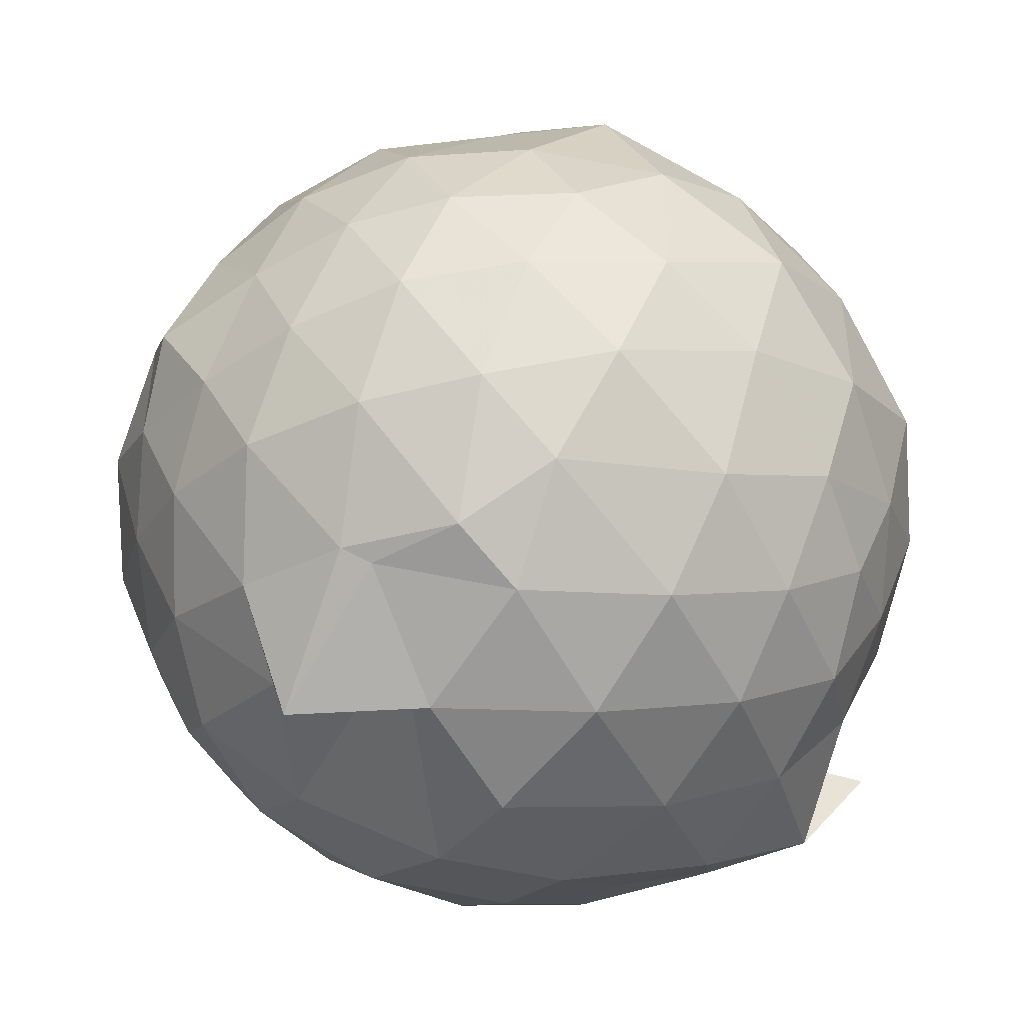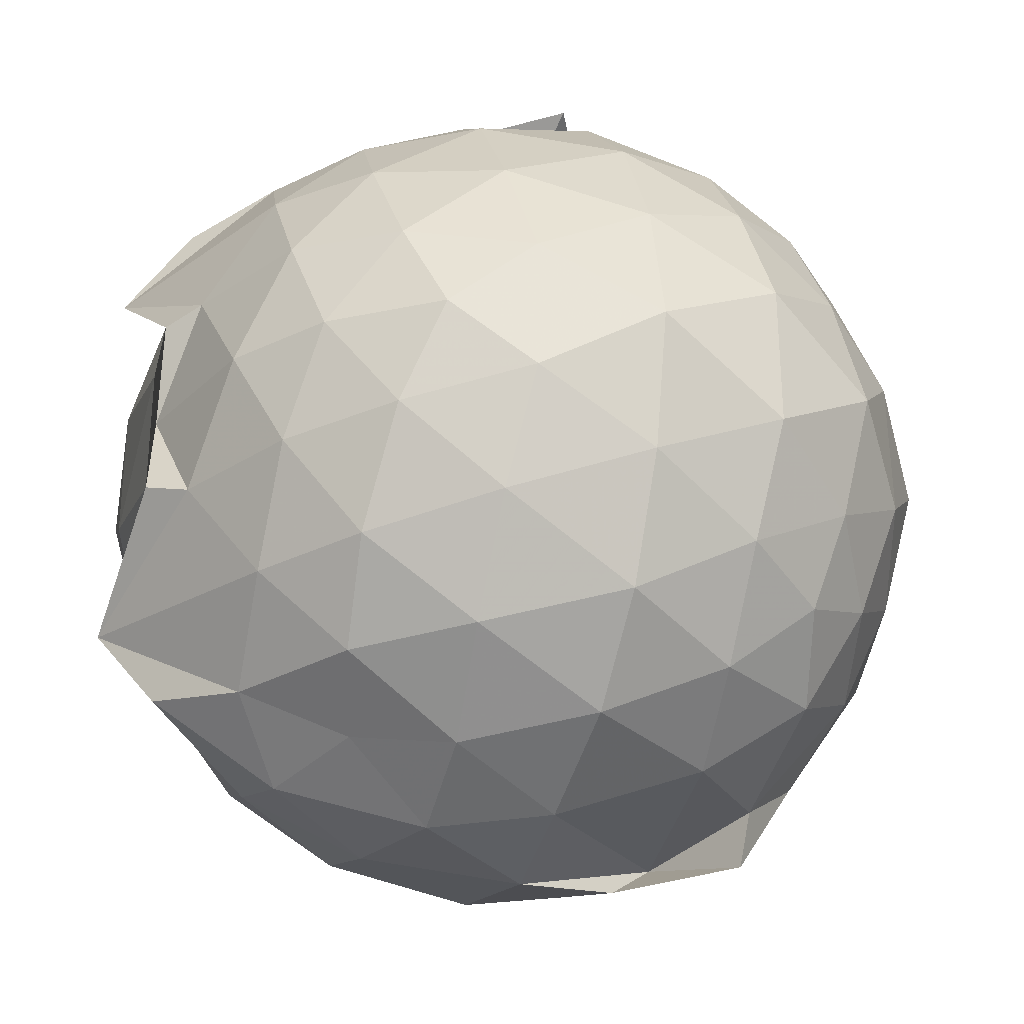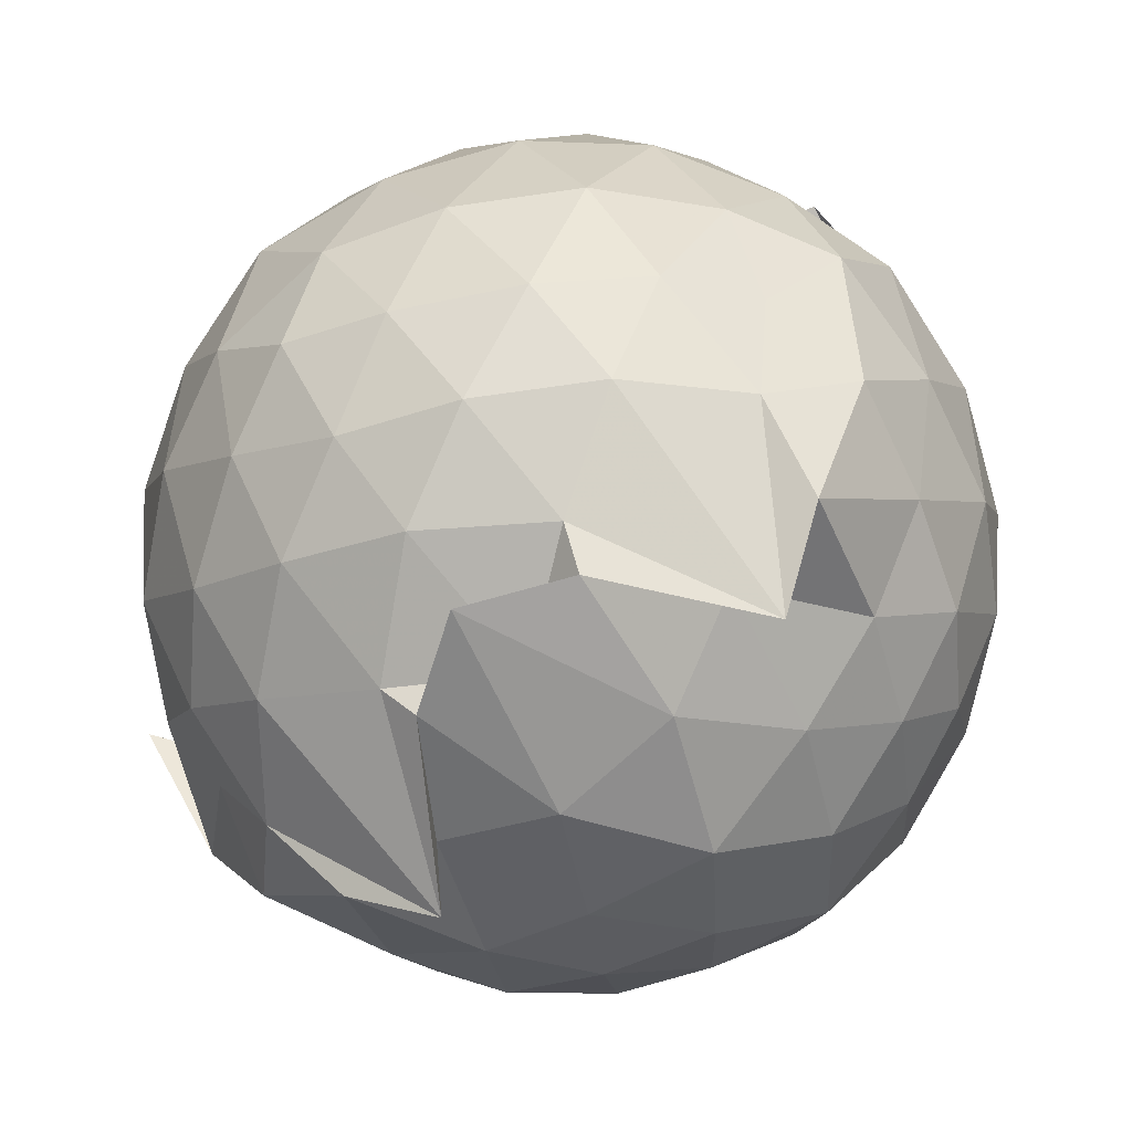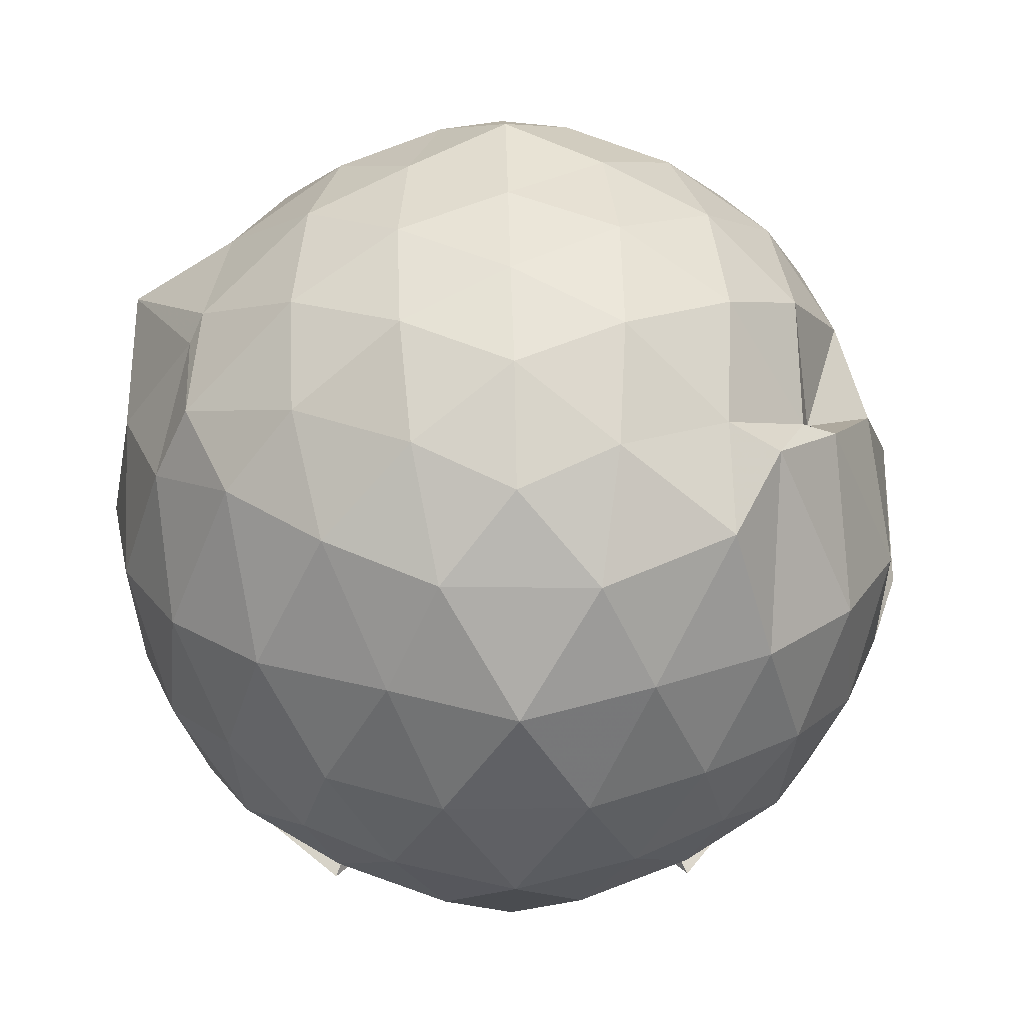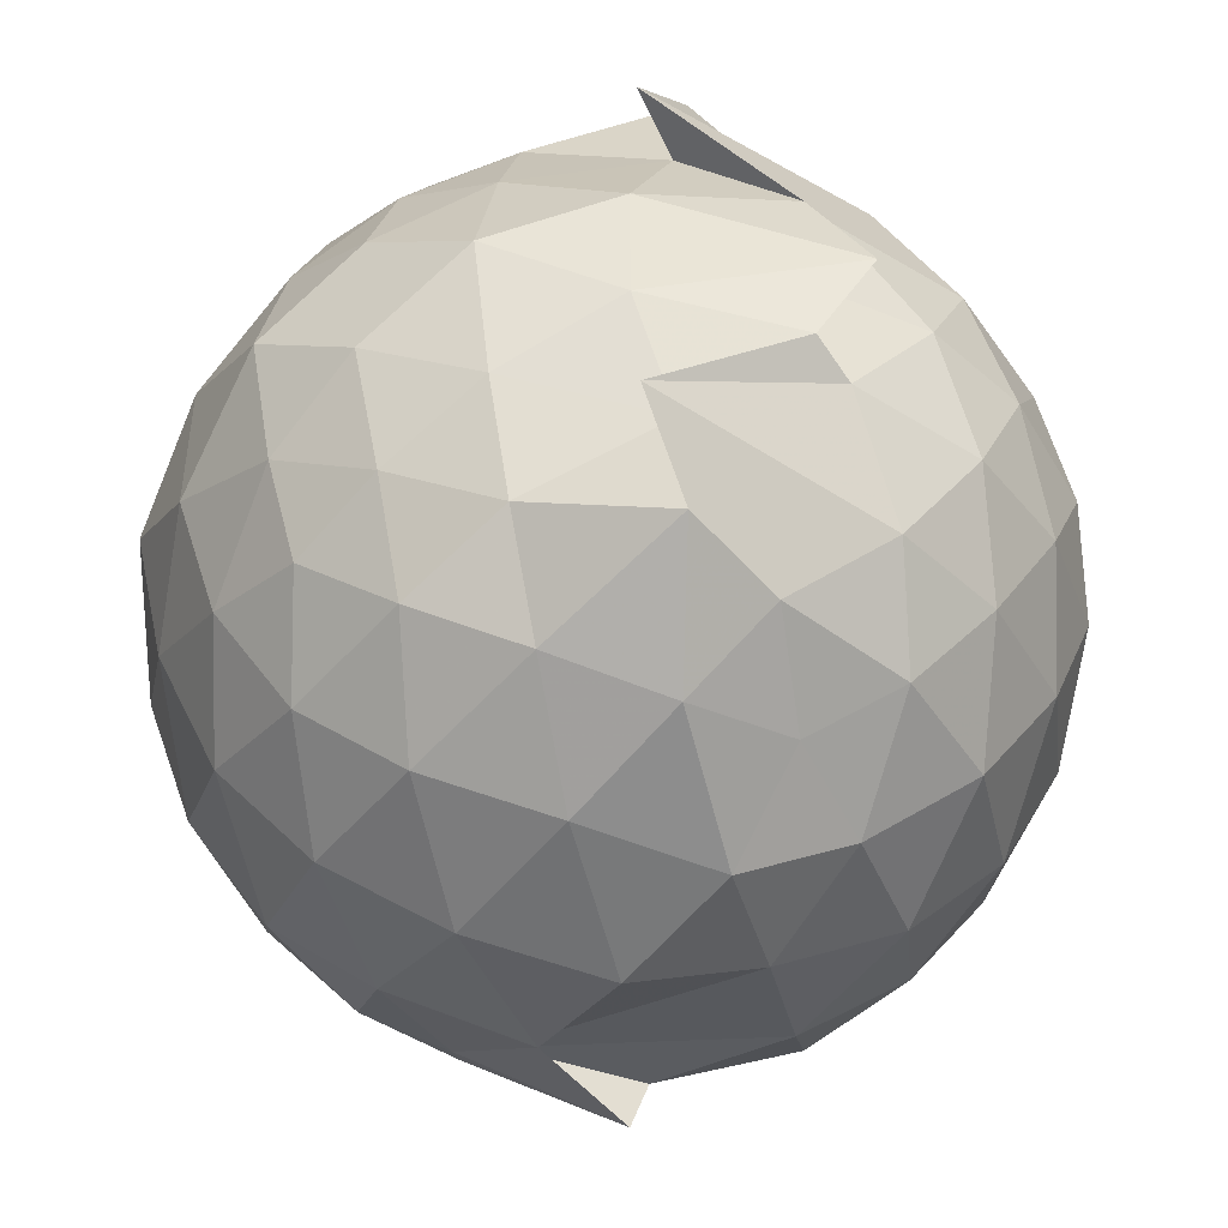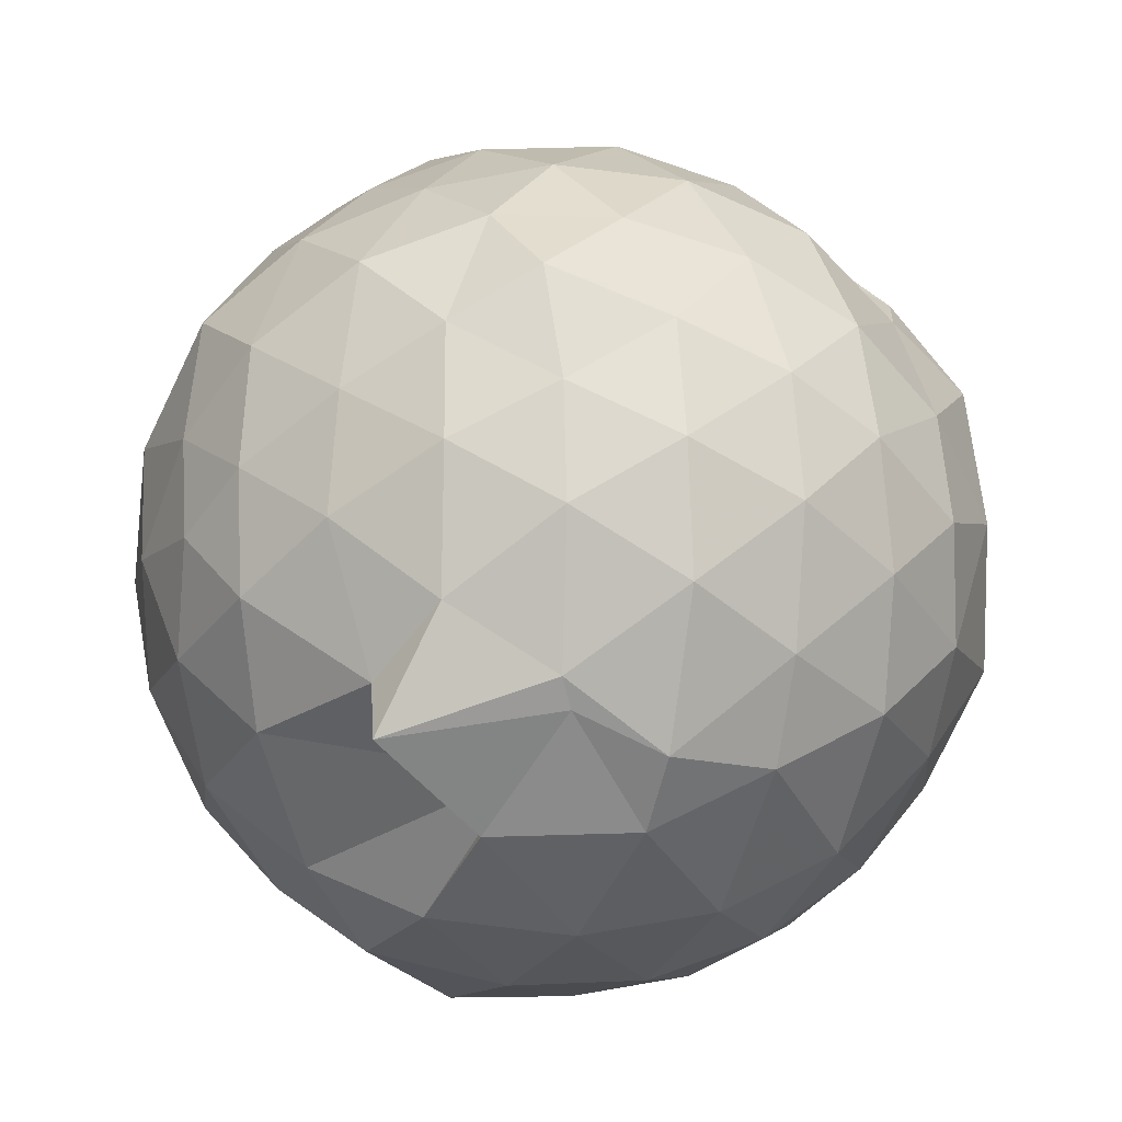
<metadata>
{"format":"obj","ext":"obj","renderer":"f3d","projection":"perspective","resolution":1024,"background":"white","views":[{"elev":-48.8,"azim":53.7,"up":"+Y"},{"elev":-28.9,"azim":-110.5,"up":"+Y"},{"elev":-71.3,"azim":-46.9,"up":"+Z"},{"elev":24.8,"azim":88.7,"up":"+Z"},{"elev":-47.0,"azim":170.2,"up":"+Y"},{"elev":52.5,"azim":15.9,"up":"+Z"}]}
</metadata>
<code>
v -0.9563 -0.0969 1.111
v -1.259 -0.09071 -0.8981
v -0.04881 -0.09142 0.5637
v -0.1384 0.1371 0.6291
v -0.2875 0.3893 0.6169
v -0.4749 0.5829 0.5301
v -0.6543 0.618 0.4494
v -0.9151 0.7105 0.5951
v -1.161 0.6524 0.654
v -1.416 0.5458 0.6671
v -1.605 0.4163 0.5832
v -1.681 0.1954 0.6412
v -1.738 -0.09384 0.6888
v -1.682 -0.3806 0.64
v -1.606 -0.5951 0.5863
v -1.418 -0.7539 0.6475
v -1.091 -0.8845 0.6493
v -1.048 -1.009 0.6402
v -0.6844 -0.8468 0.6618
v -0.4807 -0.8437 0.5745
v -0.2851 -0.5865 0.6566
v -0.1373 -0.3203 0.6394
v 0.01329 0.09291 0.355
v -0.108 0.3954 0.4228
v -0.3132 0.5125 0.5333
v -0.5161 0.6656 0.488
v -0.7979 0.787 0.4081
v -0.8541 0.7345 0.2587
v -1.346 0.7246 0.4095
v -1.582 0.5736 0.3799
v -1.753 0.3431 0.3736
v -1.846 0.07562 0.4103
v -1.845 -0.2607 0.4126
v -1.752 -0.5309 0.376
v -1.581 -0.764 0.3787
v -1.344 -0.9158 0.4132
v -0.7694 -0.9351 0.5231
v -0.8241 -1.026 0.4019
v -0.5033 -0.9236 0.4021
v -0.2777 -0.7411 0.4625
v -0.09612 -0.52 0.4233
v 0.01191 -0.262 0.3615
v 0.007155 0.2158 0.1052
v -0.1363 0.4876 0.108
v -0.3456 0.6972 0.1104
v -0.6274 0.8353 0.1039
v -1.285 0.9157 0.1138
v -1.171 0.8402 0.09488
v -1.501 0.6979 0.09453
v -1.71 0.4908 0.09547
v -1.851 0.2164 0.09632
v -1.922 -0.09327 0.09638
v -1.852 -0.4032 0.09703
v -1.711 -0.6783 0.097
v -1.502 -0.8857 0.09843
v -1.223 -1.021 0.0969
v -0.9402 -1.083 0.1204
v -0.6196 -1.025 0.09863
v -0.3448 -0.886 0.09913
v -0.1362 -0.6763 0.1008
v 0.002827 -0.3804 0.102
v 0.07526 -0.08769 0.06008
v -0.09479 0.344 -0.1752
v -0.2628 0.5772 -0.1757
v -0.4899 0.729 -0.2077
v -0.816 0.8411 -0.215
v -1.031 0.9187 -0.1505
v -1.332 0.7505 -0.1811
v -1.575 0.5723 -0.2183
v -1.753 0.3267 -0.2203
v -1.857 0.06412 -0.1813
v -1.857 -0.2505 -0.1816
v -1.752 -0.5134 -0.2189
v -1.582 -0.7572 -0.2194
v -1.341 -0.9349 -0.1807
v -1.096 -1.041 -0.1657
v -0.7827 -1.008 -0.2227
v -0.4881 -0.9169 -0.2103
v -0.2635 -0.7629 -0.1783
v -0.09587 -0.5287 -0.1779
v -0.003191 -0.2591 -0.2082
v -0.002393 0.07271 -0.2099
v -0.2344 0.4051 -0.3883
v -0.4295 0.5572 -0.4591
v -0.6777 0.6664 -0.4867
v -0.9657 0.774 -0.4799
v -1.189 0.6986 -0.378
v -1.372 0.5901 -0.4495
v -1.562 0.3833 -0.481
v -1.708 0.1299 -0.45
v -1.797 -0.09281 -0.3718
v -1.707 -0.3168 -0.4502
v -1.557 -0.5737 -0.4797
v -1.383 -0.7732 -0.451
v -1.185 -0.8875 -0.3817
v -0.9457 -0.9337 -0.4862
v -0.6782 -0.8504 -0.4911
v -0.4288 -0.7428 -0.4599
v -0.2334 -0.5908 -0.3883
v -0.1637 -0.3781 -0.4483
v -0.1078 -0.09252 -0.4923
v -0.1633 0.1917 -0.4484
v -0.2303 -0.09251 0.7907
v -0.335 0.156 0.8397
v -0.5013 0.4052 0.8241
v -0.7052 0.582 0.7441
v -0.9705 0.5435 0.8324
v -1.264 0.4526 0.8294
v -1.489 0.3398 0.7533
v -1.555 0.0708 0.8396
v -1.554 -0.2577 0.847
v -1.493 -0.5201 0.7704
v -1.255 -0.6419 0.8363
v -0.9768 -0.7616 0.8136
v -0.7119 -0.8153 0.7266
v -0.5026 -0.5939 0.8315
v -0.3351 -0.3441 0.8465
v -0.4274 -0.09667 0.9385
v -0.5809 0.1555 0.9783
v -0.7691 0.3756 0.9416
v -1.05 0.3032 0.9831
v -1.313 0.2053 0.9314
v -1.356 -0.09837 1
v -1.306 -0.3934 0.9387
v -1.048 -0.4954 0.9815
v -0.7738 -0.5631 0.951
v -0.584 -0.35 0.975
v -0.6744 -0.09664 1.032
v -0.8481 0.1307 1.047
v -1.118 0.057 1.053
v -1.119 -0.2518 1.05
v -0.8483 -0.3277 1.041
v -0.3621 0.3325 -0.579
v -0.5989 0.4538 -0.649
v -0.9276 0.5404 -0.7628
v -1.109 0.6056 -0.6017
v -1.332 0.4023 -0.6529
v -1.509 0.1573 -0.6539
v -1.616 -0.09253 -0.5992
v -1.505 -0.3468 -0.6523
v -1.334 -0.5899 -0.6495
v -1.102 -0.7797 -0.6205
v -0.9049 -0.7424 -0.7733
v -0.6009 -0.6383 -0.6473
v -0.3633 -0.5181 -0.5776
v -0.2976 -0.2578 -0.6484
v -0.2975 0.07144 -0.6493
v -0.545 0.2089 -0.74
v -0.8905 0.3093 -0.7812
v -0.7956 0.3803 -0.8948
v -1.209 0.1591 -0.7884
v -1.404 -0.09862 -0.7499
v -1.217 -0.3498 -0.7938
v -0.7987 -0.5496 -0.8926
v -0.8882 -0.4952 -0.7784
v -0.5427 -0.3935 -0.7399
v -0.496 -0.09343 -0.8122
v -0.7875 0.06158 -0.8603
v -1.136 0.1252 -0.855
v -1.049 -0.09153 -0.8429
v -1.134 -0.3157 -0.8734
v -0.7873 -0.2469 -0.861
f 3 23 4
f 4 23 24
f 4 24 5
f 5 24 25
f 5 25 6
f 6 25 26
f 6 26 7
f 7 26 27
f 7 27 8
f 8 27 28
f 8 28 9
f 9 28 29
f 9 29 10
f 10 29 30
f 10 30 11
f 11 30 31
f 11 31 12
f 12 31 32
f 12 32 13
f 13 32 33
f 13 33 14
f 14 33 34
f 14 34 15
f 15 34 35
f 15 35 16
f 16 35 36
f 16 36 17
f 17 36 37
f 17 37 18
f 18 37 38
f 18 38 19
f 19 38 39
f 19 39 20
f 20 39 40
f 20 40 21
f 21 40 41
f 21 41 22
f 22 41 42
f 22 42 3
f 3 42 23
f 23 43 24
f 24 43 44
f 24 44 25
f 25 44 45
f 25 45 26
f 26 45 46
f 26 46 27
f 27 46 47
f 27 47 28
f 28 47 48
f 28 48 29
f 29 48 49
f 29 49 30
f 30 49 50
f 30 50 31
f 31 50 51
f 31 51 32
f 32 51 52
f 32 52 33
f 33 52 53
f 33 53 34
f 34 53 54
f 34 54 35
f 35 54 55
f 35 55 36
f 36 55 56
f 36 56 37
f 37 56 57
f 37 57 38
f 38 57 58
f 38 58 39
f 39 58 59
f 39 59 40
f 40 59 60
f 40 60 41
f 41 60 61
f 41 61 42
f 42 61 62
f 42 62 23
f 23 62 43
f 43 63 44
f 44 63 64
f 44 64 45
f 45 64 65
f 45 65 46
f 46 65 66
f 46 66 47
f 47 66 67
f 47 67 48
f 48 67 68
f 48 68 49
f 49 68 69
f 49 69 50
f 50 69 70
f 50 70 51
f 51 70 71
f 51 71 52
f 52 71 72
f 52 72 53
f 53 72 73
f 53 73 54
f 54 73 74
f 54 74 55
f 55 74 75
f 55 75 56
f 56 75 76
f 56 76 57
f 57 76 77
f 57 77 58
f 58 77 78
f 58 78 59
f 59 78 79
f 59 79 60
f 60 79 80
f 60 80 61
f 61 80 81
f 61 81 62
f 62 81 82
f 62 82 43
f 43 82 63
f 63 83 64
f 64 83 84
f 64 84 65
f 65 84 85
f 65 85 66
f 66 85 86
f 66 86 67
f 67 86 87
f 67 87 68
f 68 87 88
f 68 88 69
f 69 88 89
f 69 89 70
f 70 89 90
f 70 90 71
f 71 90 91
f 71 91 72
f 72 91 92
f 72 92 73
f 73 92 93
f 73 93 74
f 74 93 94
f 74 94 75
f 75 94 95
f 75 95 76
f 76 95 96
f 76 96 77
f 77 96 97
f 77 97 78
f 78 97 98
f 78 98 79
f 79 98 99
f 79 99 80
f 80 99 100
f 80 100 81
f 81 100 101
f 81 101 82
f 82 101 102
f 82 102 63
f 63 102 83
f 103 104 118
f 104 119 118
f 104 105 119
f 105 120 119
f 105 106 120
f 106 107 120
f 107 121 120
f 107 108 121
f 108 122 121
f 108 109 122
f 109 110 122
f 110 123 122
f 110 111 123
f 111 124 123
f 111 112 124
f 112 113 124
f 113 125 124
f 113 114 125
f 114 126 125
f 114 115 126
f 115 116 126
f 116 127 126
f 116 117 127
f 117 118 127
f 117 103 118
f 118 119 128
f 119 129 128
f 119 120 129
f 120 121 129
f 121 130 129
f 121 122 130
f 122 123 130
f 123 131 130
f 123 124 131
f 124 125 131
f 125 132 131
f 125 126 132
f 126 127 132
f 127 128 132
f 127 118 128
f 133 148 134
f 134 148 149
f 134 149 135
f 135 149 150
f 135 150 136
f 136 150 137
f 137 150 151
f 137 151 138
f 138 151 152
f 138 152 139
f 139 152 140
f 140 152 153
f 140 153 141
f 141 153 154
f 141 154 142
f 142 154 143
f 143 154 155
f 143 155 144
f 144 155 156
f 144 156 145
f 145 156 146
f 146 156 157
f 146 157 147
f 147 157 148
f 147 148 133
f 148 158 149
f 149 158 159
f 149 159 150
f 150 159 151
f 151 159 160
f 151 160 152
f 152 160 153
f 153 160 161
f 153 161 154
f 154 161 155
f 155 161 162
f 155 162 156
f 156 162 157
f 157 162 158
f 157 158 148
f 3 4 103
f 103 4 104
f 4 5 104
f 104 5 105
f 5 6 105
f 105 6 106
f 6 7 106
f 7 8 106
f 106 8 107
f 8 9 107
f 107 9 108
f 9 10 108
f 108 10 109
f 10 11 109
f 11 12 109
f 109 12 110
f 12 13 110
f 110 13 111
f 13 14 111
f 111 14 112
f 14 15 112
f 15 16 112
f 112 16 113
f 16 17 113
f 113 17 114
f 17 18 114
f 114 18 115
f 18 19 115
f 19 20 115
f 115 20 116
f 20 21 116
f 116 21 117
f 21 22 117
f 117 22 103
f 22 3 103
f 83 133 84
f 84 133 134
f 84 134 85
f 85 134 135
f 85 135 86
f 86 135 136
f 86 136 87
f 87 136 88
f 88 136 137
f 88 137 89
f 89 137 138
f 89 138 90
f 90 138 139
f 90 139 91
f 91 139 92
f 92 139 140
f 92 140 93
f 93 140 141
f 93 141 94
f 94 141 142
f 94 142 95
f 95 142 96
f 96 142 143
f 96 143 97
f 97 143 144
f 97 144 98
f 98 144 145
f 98 145 99
f 99 145 100
f 100 145 146
f 100 146 101
f 101 146 147
f 101 147 102
f 102 147 133
f 102 133 83
f 128 129 1
f 129 130 1
f 130 131 1
f 131 132 1
f 132 128 1
f 159 158 2
f 160 159 2
f 161 160 2
f 162 161 2
f 158 162 2

</code>
